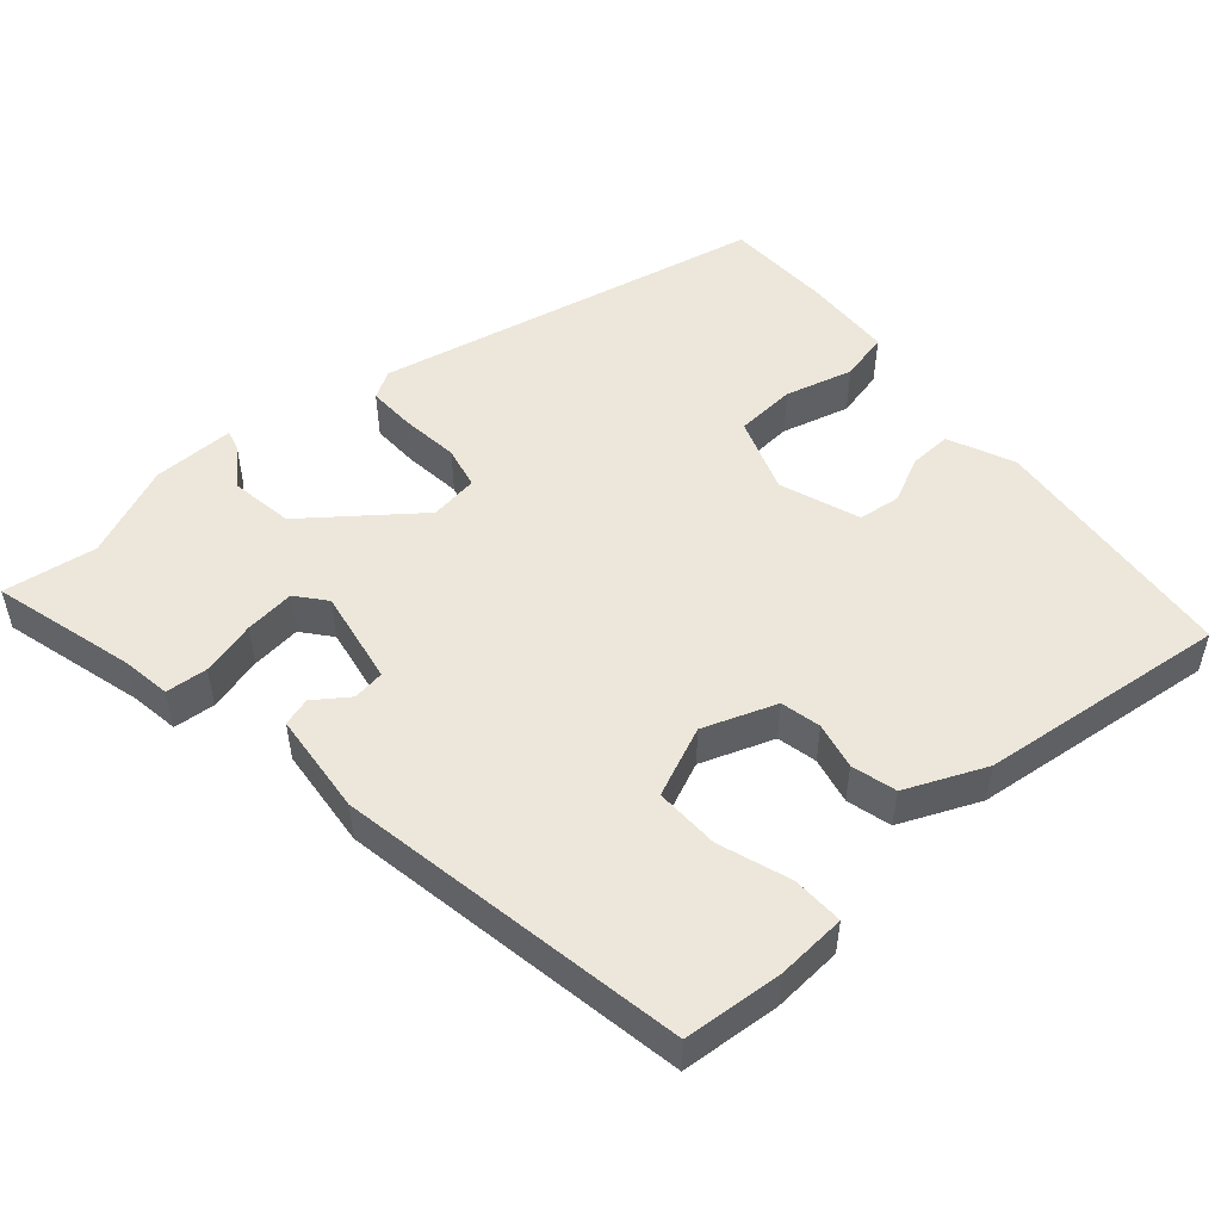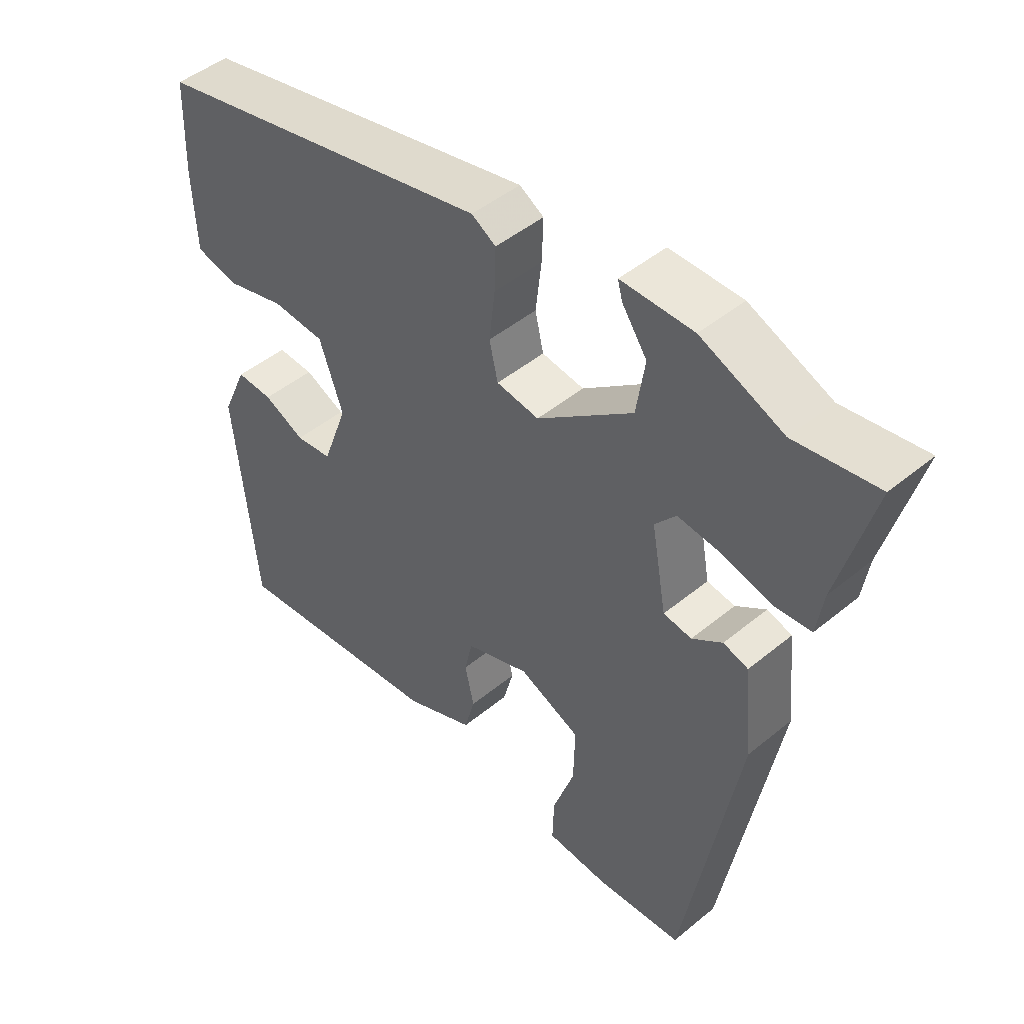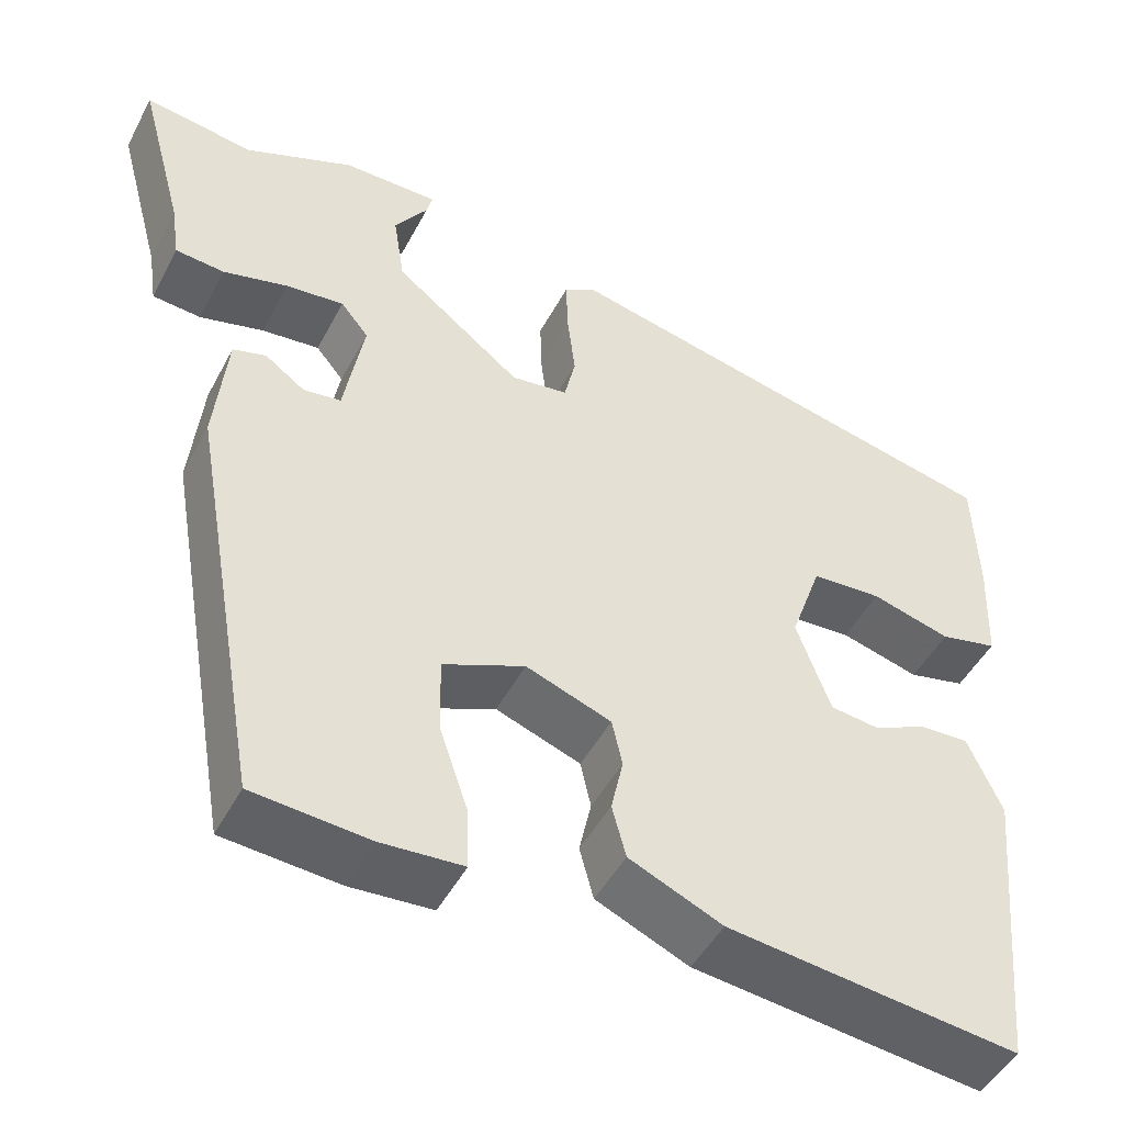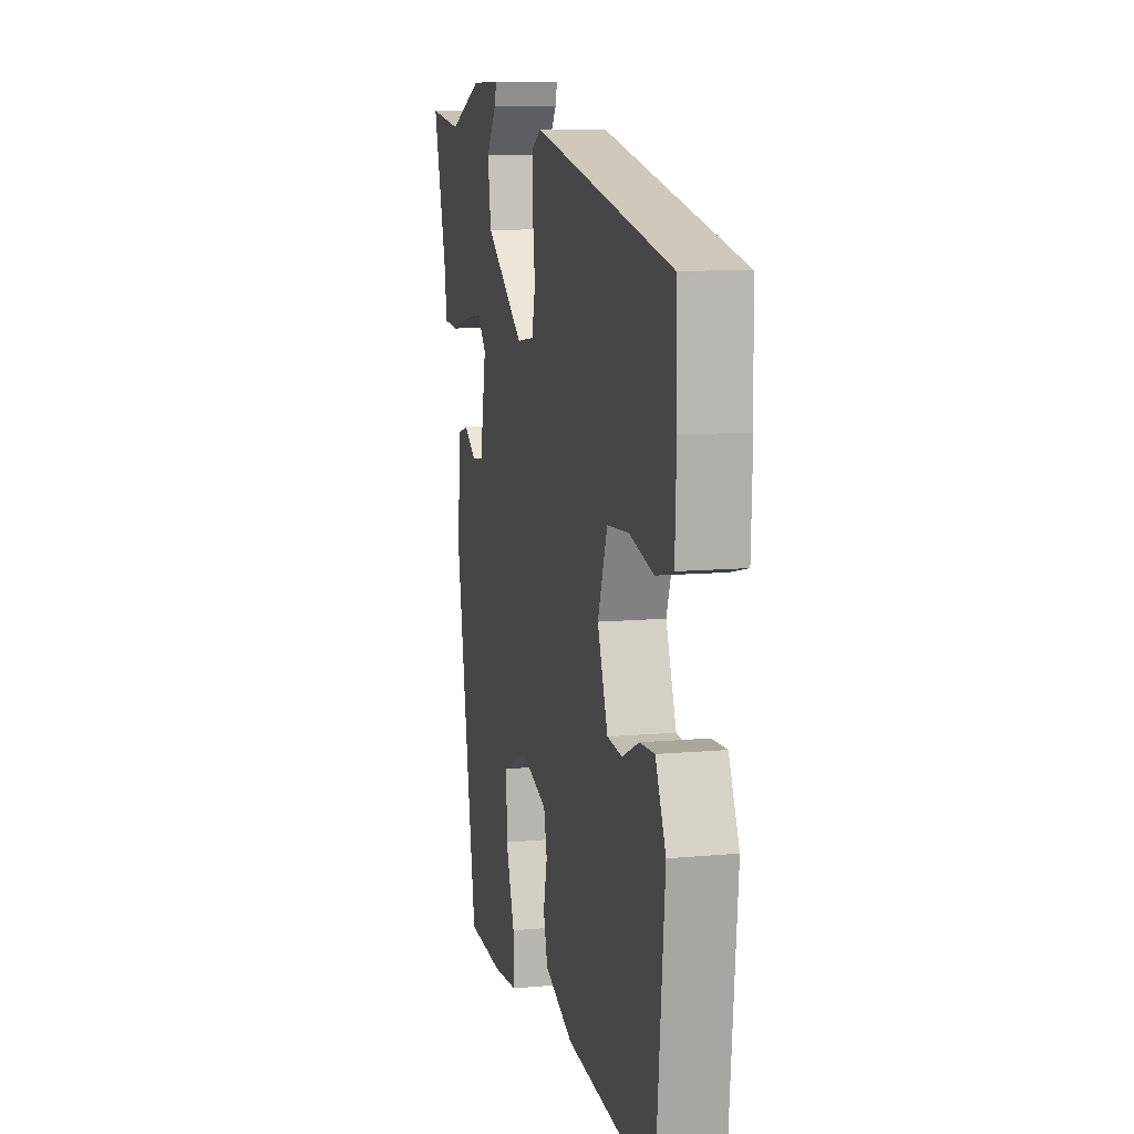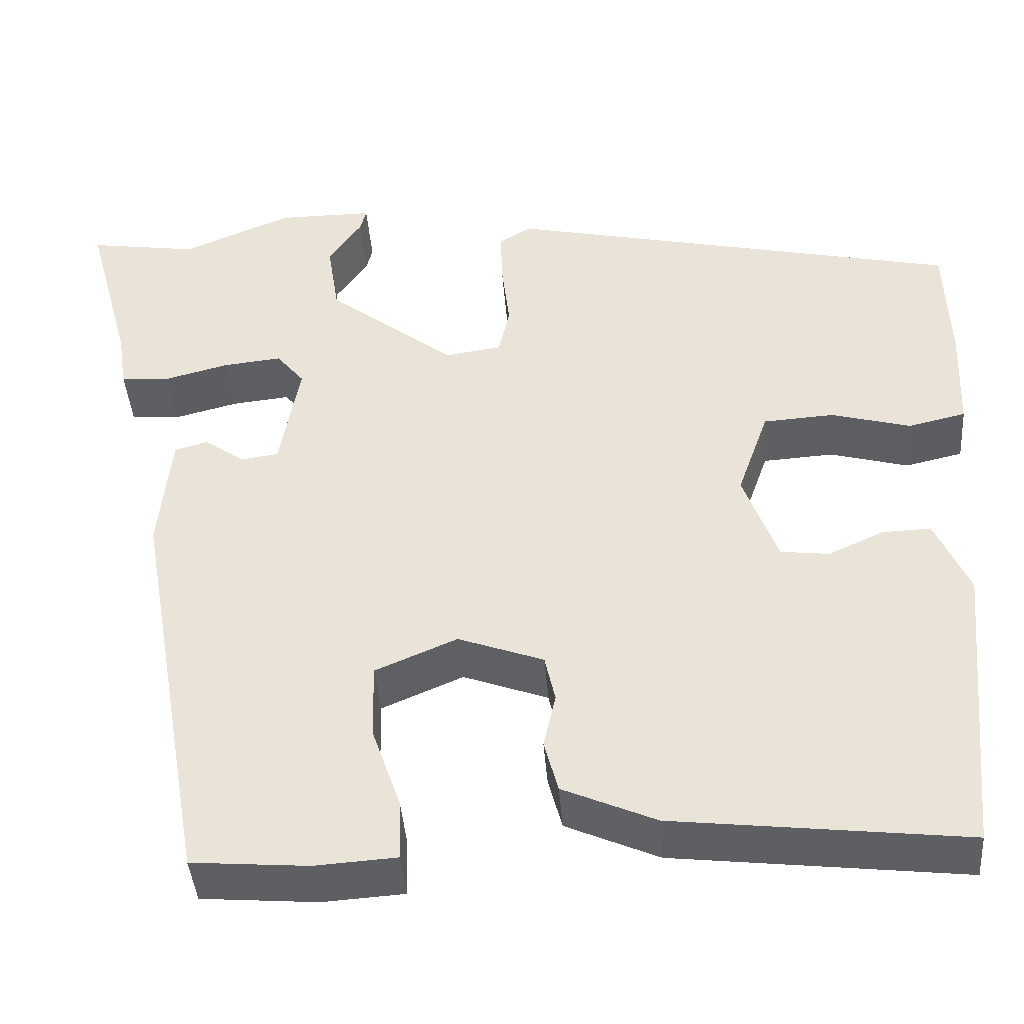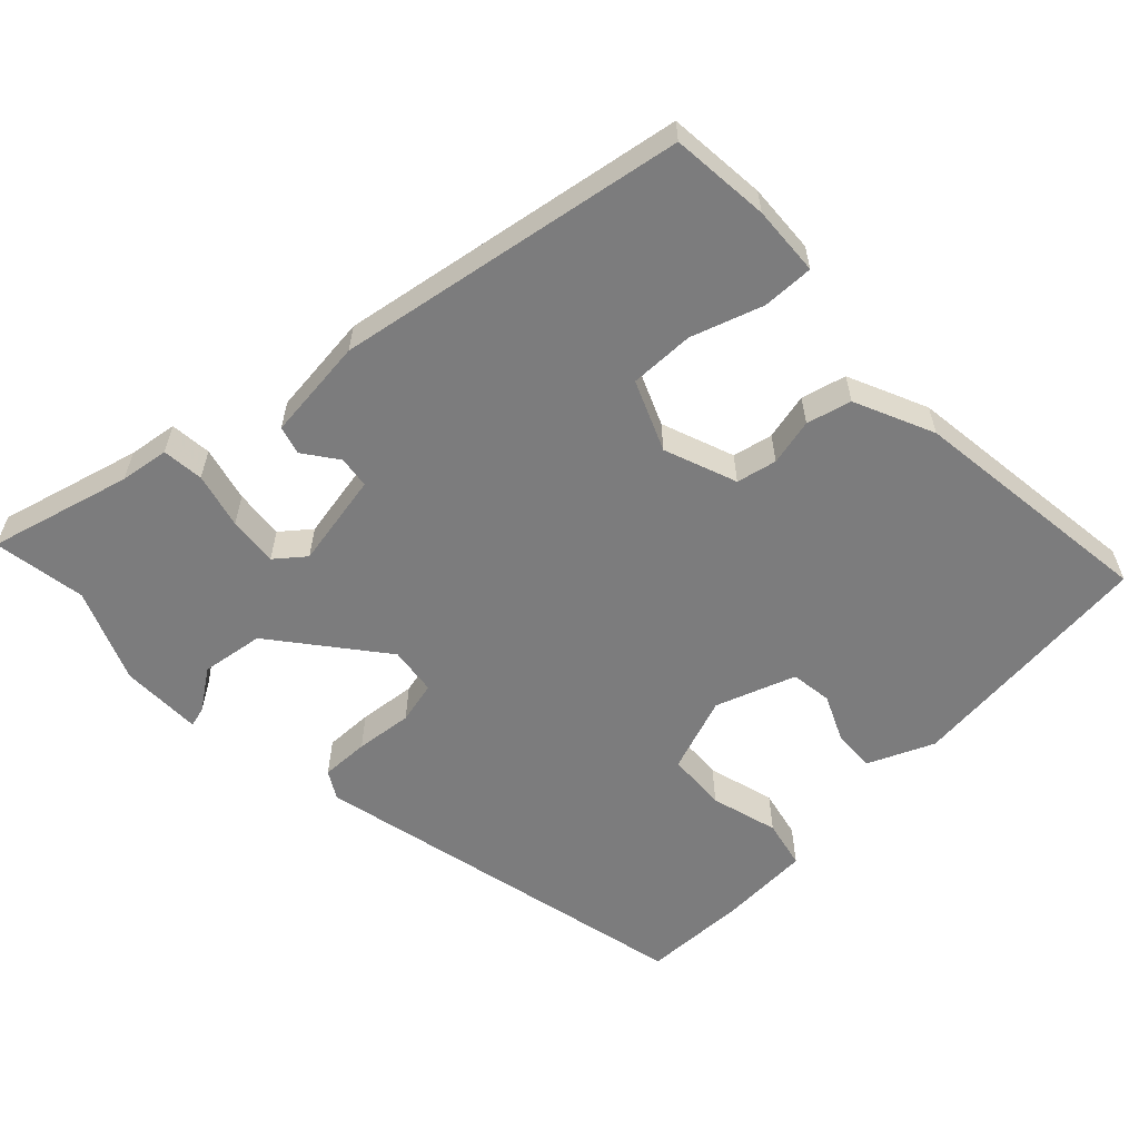
<metadata>
{"format":"obj","ext":"obj","renderer":"f3d","projection":"perspective","resolution":1024,"background":"white","views":[{"elev":51.0,"azim":138.8,"up":"+Y"},{"elev":47.0,"azim":47.0,"up":"+Z"},{"elev":-47.5,"azim":153.2,"up":"+Z"},{"elev":9.8,"azim":-103.6,"up":"+Z"},{"elev":-41.9,"azim":-175.6,"up":"+Z"},{"elev":-58.8,"azim":134.1,"up":"+Y"}]}
</metadata>
<code>
v 0.383 0.07 -0.48
v 0.25 0.07 -0.491
v 0.156 0.07 -0.485
v 0.158 0.07 -0.416
v 0.191 0.07 -0.32
v 0.193 0.07 -0.233
v 0.099 0.07 -0.193
v 0.001 0.07 -0.229
v -0.011 0.07 -0.283
v 0.003 0.07 -0.346
v -0.013 0.07 -0.406
v -0.12 0.07 -0.453
v -0.454 0.07 -0.492
v -0.487 0.07 -0.151
v -0.448 0.07 -0.063
v -0.392 0.07 -0.065
v -0.329 0.07 -0.094
v -0.273 0.07 -0.087
v -0.234 0.07 0.02
v -0.27 0.07 0.122
v -0.351 0.07 0.127
v -0.442 0.07 0.102
v -0.508 0.07 0.117
v -0.513 0.07 0.239
v -0.508 0.07 0.381
v 0.015 0.07 0.497
v 0.052 0.07 0.475
v 0.05 0.07 0.41
v 0.041 0.07 0.333
v 0.054 0.07 0.276
v 0.119 0.07 0.267
v 0.265 0.07 0.381
v 0.278 0.07 0.465
v 0.24 0.07 0.52
v 0.233 0.07 0.547
v 0.343 0.07 0.547
v 0.468 0.07 0.495
v 0.593 0.07 0.514
v 0.541 0.07 0.323
v 0.531 0.07 0.257
v 0.475 0.07 0.252
v 0.401 0.07 0.271
v 0.334 0.07 0.278
v 0.302 0.07 0.239
v 0.325 0.07 0.111
v 0.368 0.07 0.105
v 0.414 0.07 0.138
v 0.452 0.07 0.127
v 0.466 0.07 -0.011
v 0.383 0 -0.48
v 0.25 0 -0.491
v 0.156 0 -0.485
v 0.158 0 -0.416
v 0.191 0 -0.32
v 0.193 0 -0.233
v 0.099 0 -0.193
v 0.001 0 -0.229
v -0.011 0 -0.283
v 0.003 0 -0.346
v -0.013 0 -0.406
v -0.12 0 -0.453
v -0.454 0 -0.492
v -0.487 0 -0.151
v -0.448 0 -0.063
v -0.392 0 -0.065
v -0.329 0 -0.094
v -0.273 0 -0.087
v -0.234 0 0.02
v -0.27 0 0.122
v -0.351 0 0.127
v -0.442 0 0.102
v -0.508 0 0.117
v -0.513 0 0.239
v -0.508 0 0.381
v 0.015 0 0.497
v 0.052 0 0.475
v 0.05 0 0.41
v 0.041 0 0.333
v 0.054 0 0.276
v 0.119 0 0.267
v 0.265 0 0.381
v 0.278 0 0.465
v 0.24 0 0.52
v 0.233 0 0.547
v 0.343 0 0.547
v 0.468 0 0.495
v 0.593 0 0.514
v 0.541 0 0.323
v 0.531 0 0.257
v 0.475 0 0.252
v 0.401 0 0.271
v 0.334 0 0.278
v 0.302 0 0.239
v 0.325 0 0.111
v 0.368 0 0.105
v 0.414 0 0.138
v 0.452 0 0.127
v 0.466 0 -0.011
f 3 4 5
f 2 3 5
f 1 2 5
f 49 1 5
f 48 49 5
f 47 48 5
f 46 47 5
f 45 46 5 6
f 44 45 6 7
f 39 40 41 42
f 39 42 43
f 38 39 43
f 37 38 43
f 35 36 37
f 34 35 37
f 33 34 37
f 37 43 44
f 33 37 44
f 32 33 44
f 27 28 29
f 26 27 29
f 25 26 29
f 24 25 29
f 23 24 29
f 22 23 29
f 21 22 29
f 20 21 29 30
f 19 20 30 31
f 15 16 17
f 14 15 17
f 13 14 17
f 12 13 17
f 11 12 17
f 10 11 17
f 9 10 17
f 8 9 17 18
f 7 8 18
f 44 7 18
f 32 44 18
f 31 32 18
f 18 19 31
f 54 53 52
f 54 52 51
f 54 51 50
f 54 50 98
f 54 98 97
f 54 97 96
f 54 96 95
f 55 54 95 94
f 56 55 94 93
f 91 90 89 88
f 92 91 88
f 92 88 87
f 92 87 86
f 86 85 84
f 86 84 83
f 86 83 82
f 93 92 86
f 93 86 82
f 93 82 81
f 78 77 76
f 78 76 75
f 78 75 74
f 78 74 73
f 78 73 72
f 78 72 71
f 78 71 70
f 79 78 70 69
f 80 79 69 68
f 66 65 64
f 66 64 63
f 66 63 62
f 66 62 61
f 66 61 60
f 66 60 59
f 66 59 58
f 67 66 58 57
f 67 57 56
f 67 56 93
f 67 93 81
f 67 81 80
f 80 68 67
f 1 50 51 2
f 2 51 52 3
f 3 52 53 4
f 4 53 54 5
f 5 54 55 6
f 6 55 56 7
f 7 56 57 8
f 8 57 58 9
f 9 58 59 10
f 10 59 60 11
f 11 60 61 12
f 12 61 62 13
f 13 62 63 14
f 14 63 64 15
f 15 64 65 16
f 16 65 66 17
f 17 66 67 18
f 18 67 68 19
f 19 68 69 20
f 20 69 70 21
f 21 70 71 22
f 22 71 72 23
f 23 72 73 24
f 24 73 74 25
f 25 74 75 26
f 26 75 76 27
f 27 76 77 28
f 28 77 78 29
f 29 78 79 30
f 30 79 80 31
f 31 80 81 32
f 32 81 82 33
f 33 82 83 34
f 34 83 84 35
f 35 84 85 36
f 36 85 86 37
f 37 86 87 38
f 38 87 88 39
f 39 88 89 40
f 40 89 90 41
f 41 90 91 42
f 42 91 92 43
f 43 92 93 44
f 44 93 94 45
f 45 94 95 46
f 46 95 96 47
f 47 96 97 48
f 48 97 98 49
f 49 98 50 1

</code>
